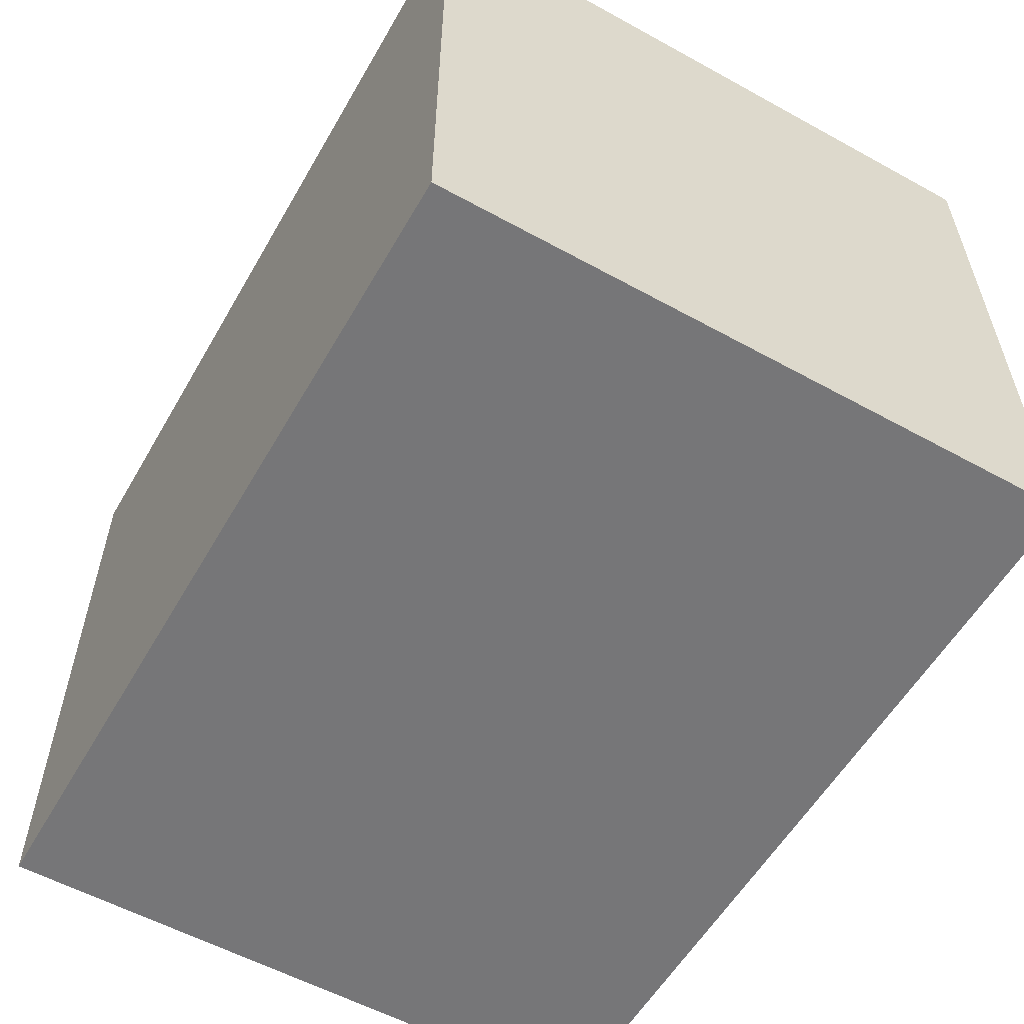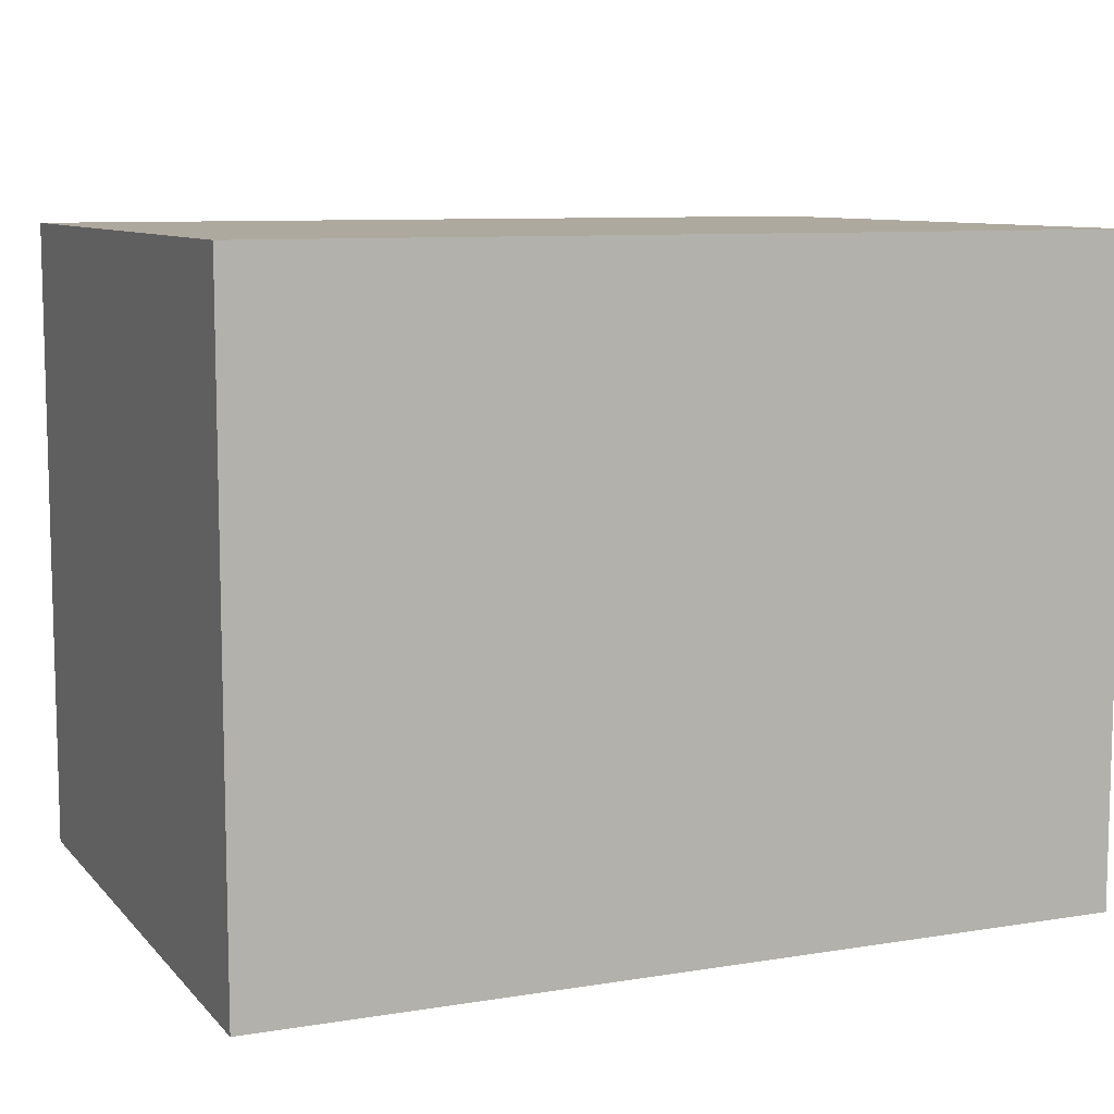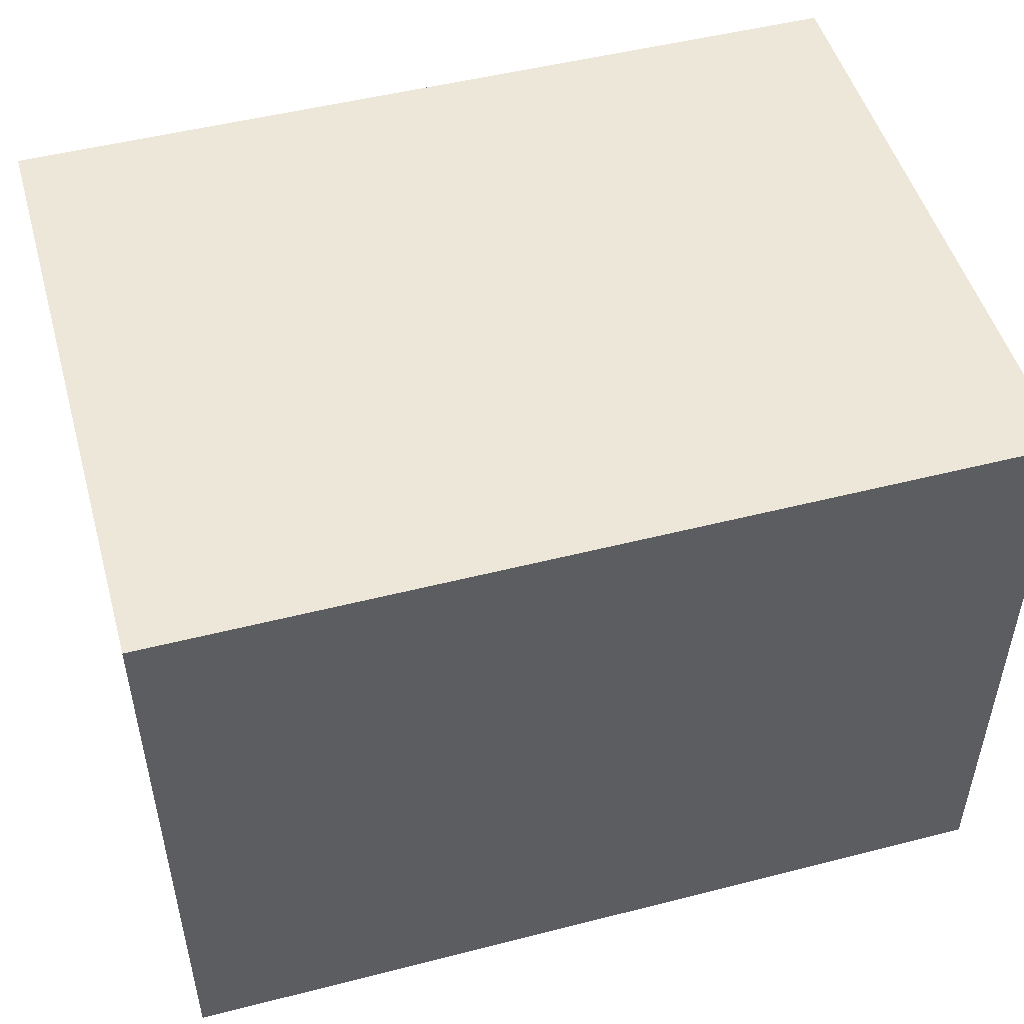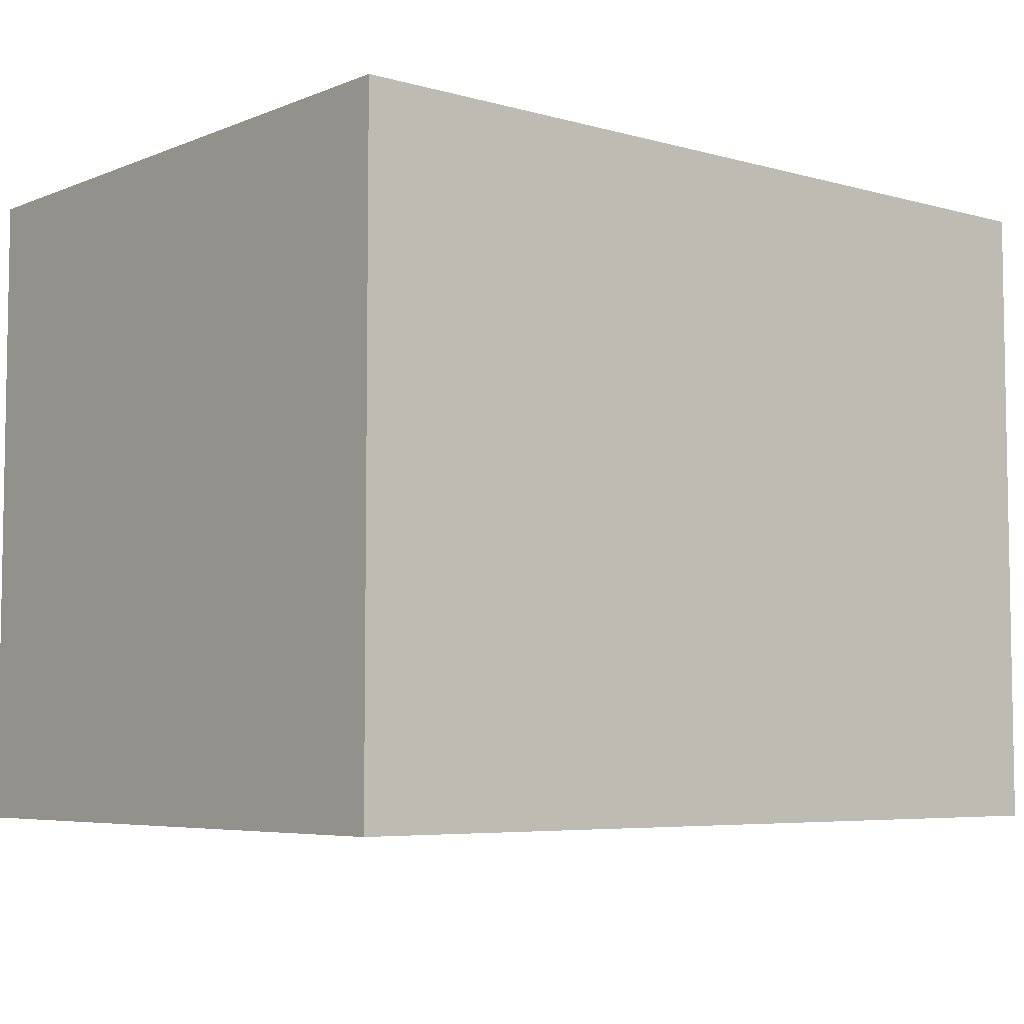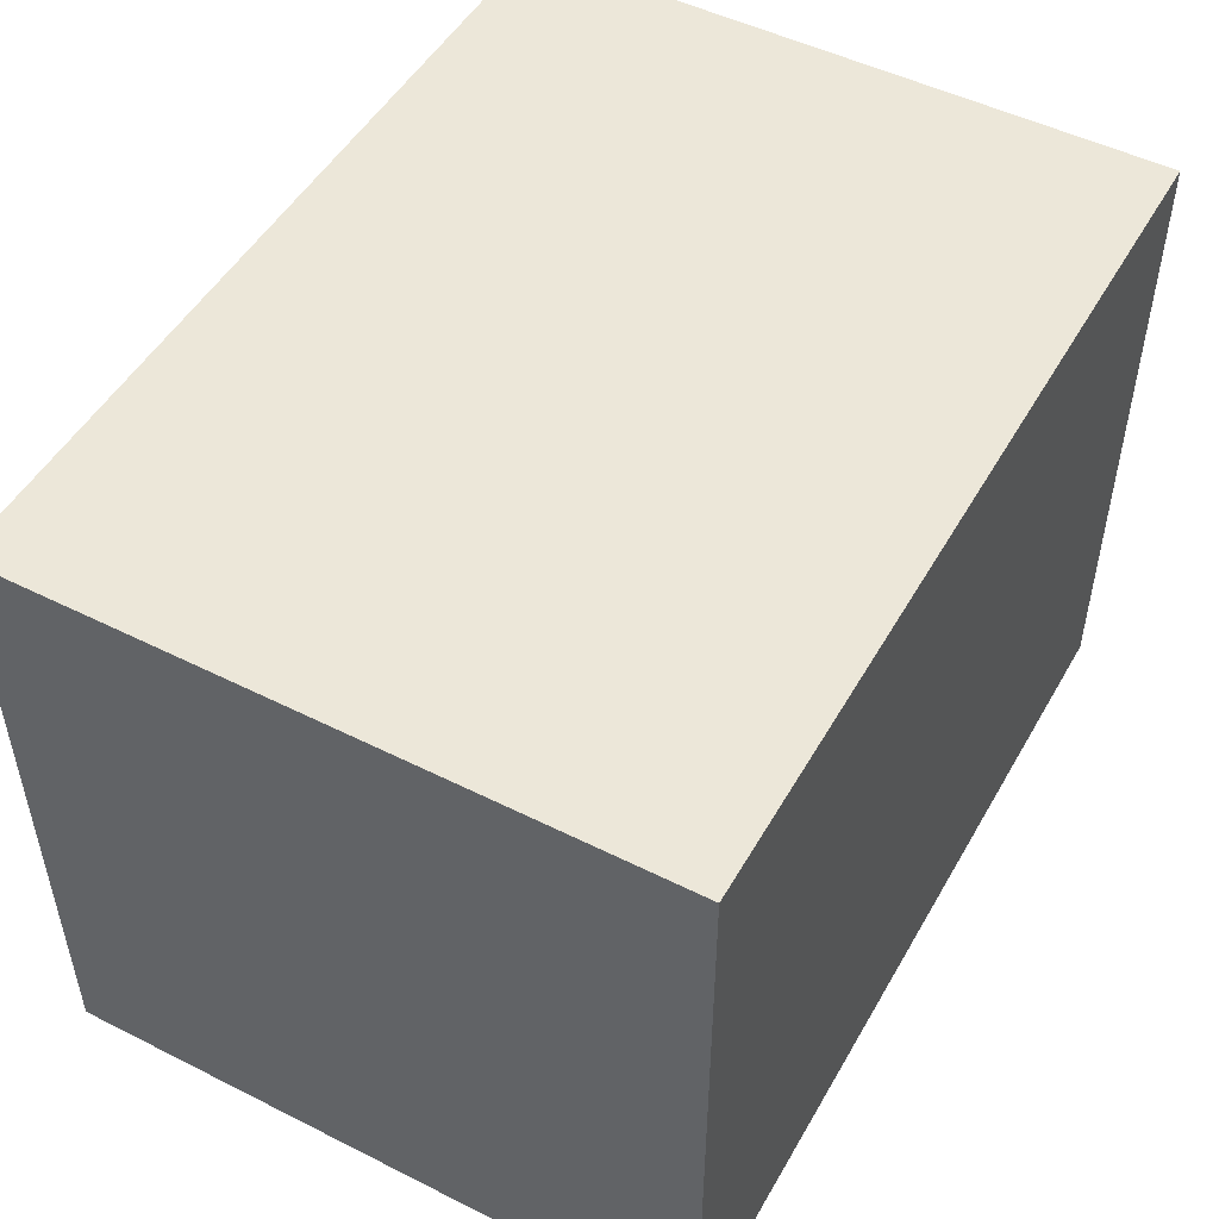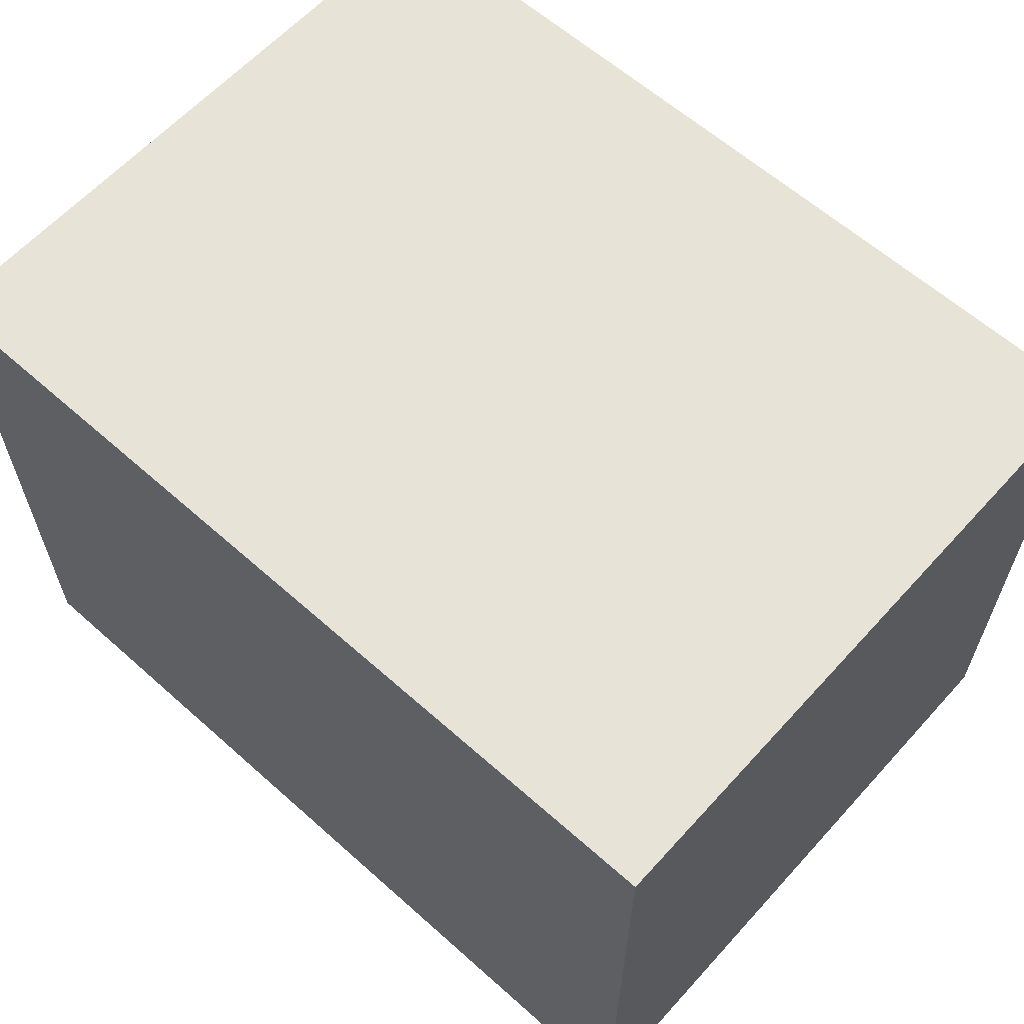
<metadata>
{"format":"obj","ext":"obj","renderer":"f3d","projection":"perspective","resolution":1024,"background":"white","views":[{"elev":-56.9,"azim":-119.8,"up":"+Y"},{"elev":9.0,"azim":-23.4,"up":"+Y"},{"elev":49.9,"azim":-15.7,"up":"+Y"},{"elev":-5.8,"azim":-40.0,"up":"+Z"},{"elev":49.9,"azim":118.9,"up":"+Z"},{"elev":61.8,"azim":42.1,"up":"+Y"}]}
</metadata>
<code>
o 0
v -4 -1 3
v -4 5 3
v -4 -1 -3
v -4 5 -3
v 4 -1 3
v 4 5 3
v 4 -1 -3
v 4 5 -3
f 1 2 4 3
f 3 4 8 7
f 7 8 6 5
f 5 6 2 1
f 3 7 5 1
f 8 4 2 6
o 1
v -4 -1 3
v -4 5 3
v -4 -1 -3
v -4 5 -3
v 4 -1 3
v 4 5 3
v 4 -1 -3
v 4 5 -3
f 9 10 12 11
f 11 12 16 15
f 15 16 14 13
f 13 14 10 9
f 11 15 13 9
f 16 12 10 14

</code>
